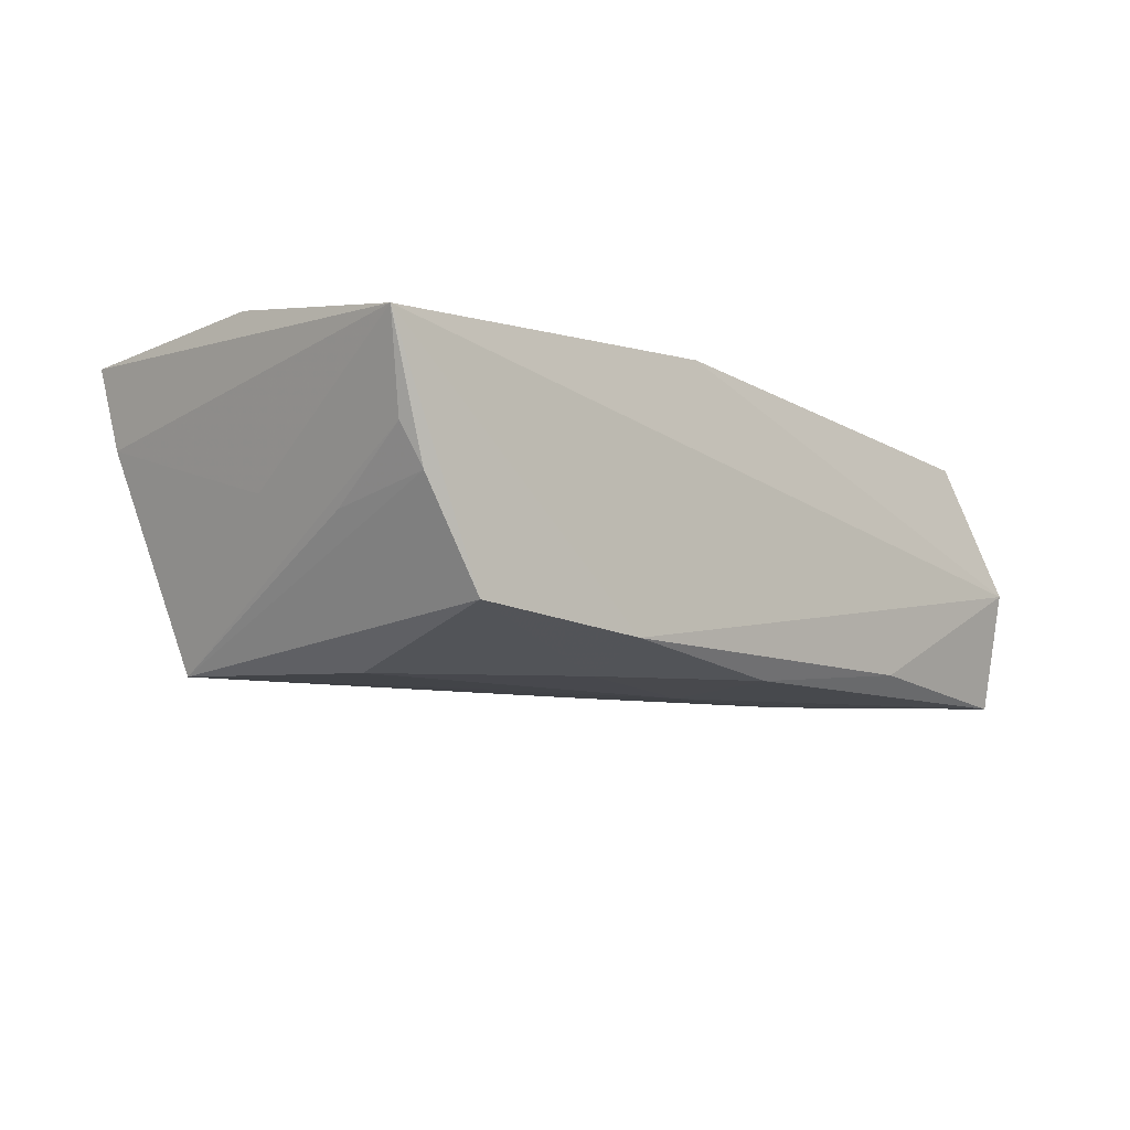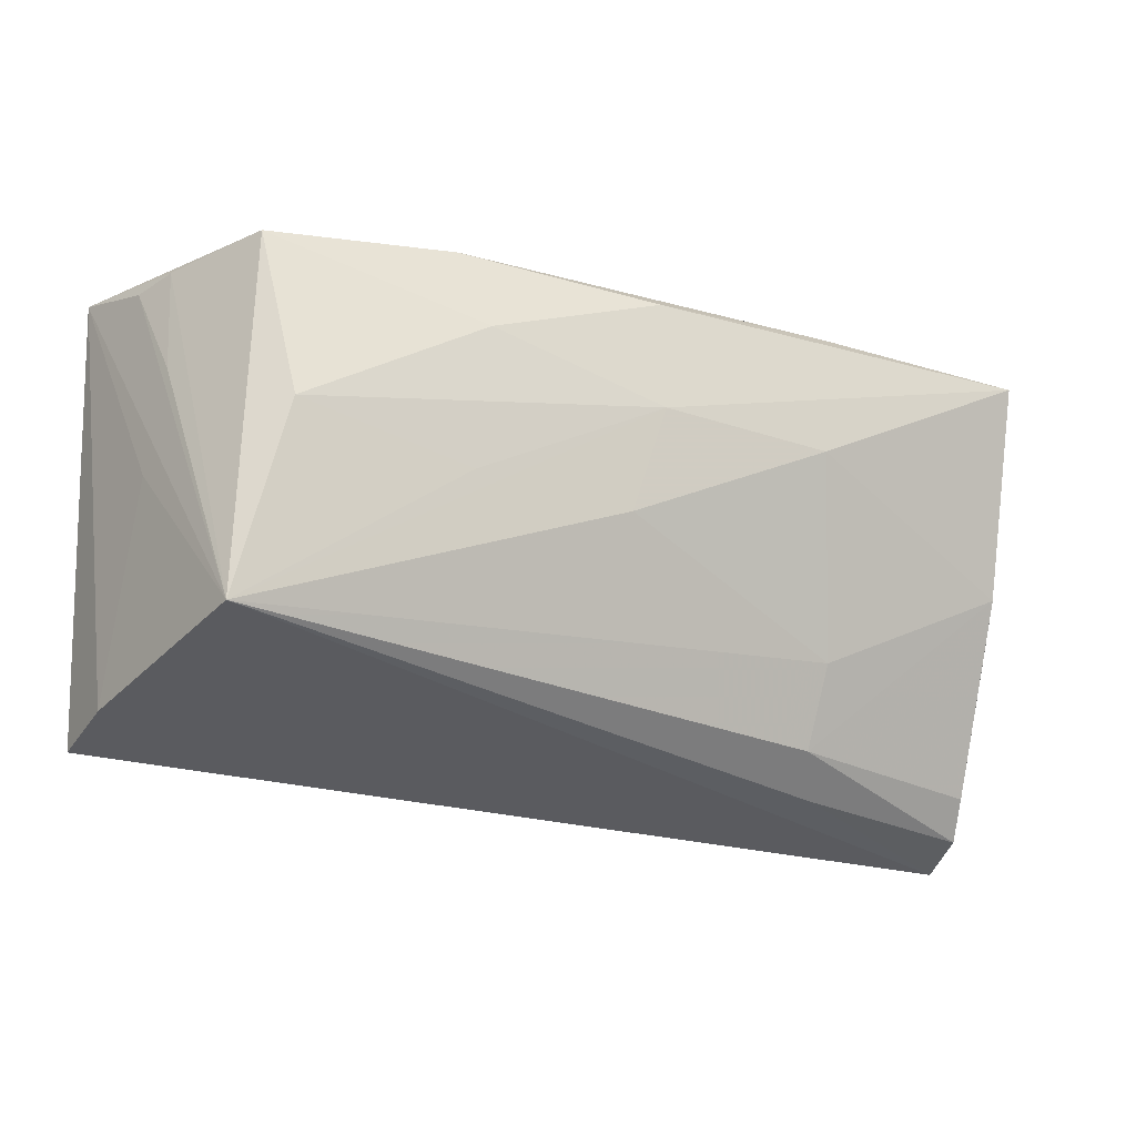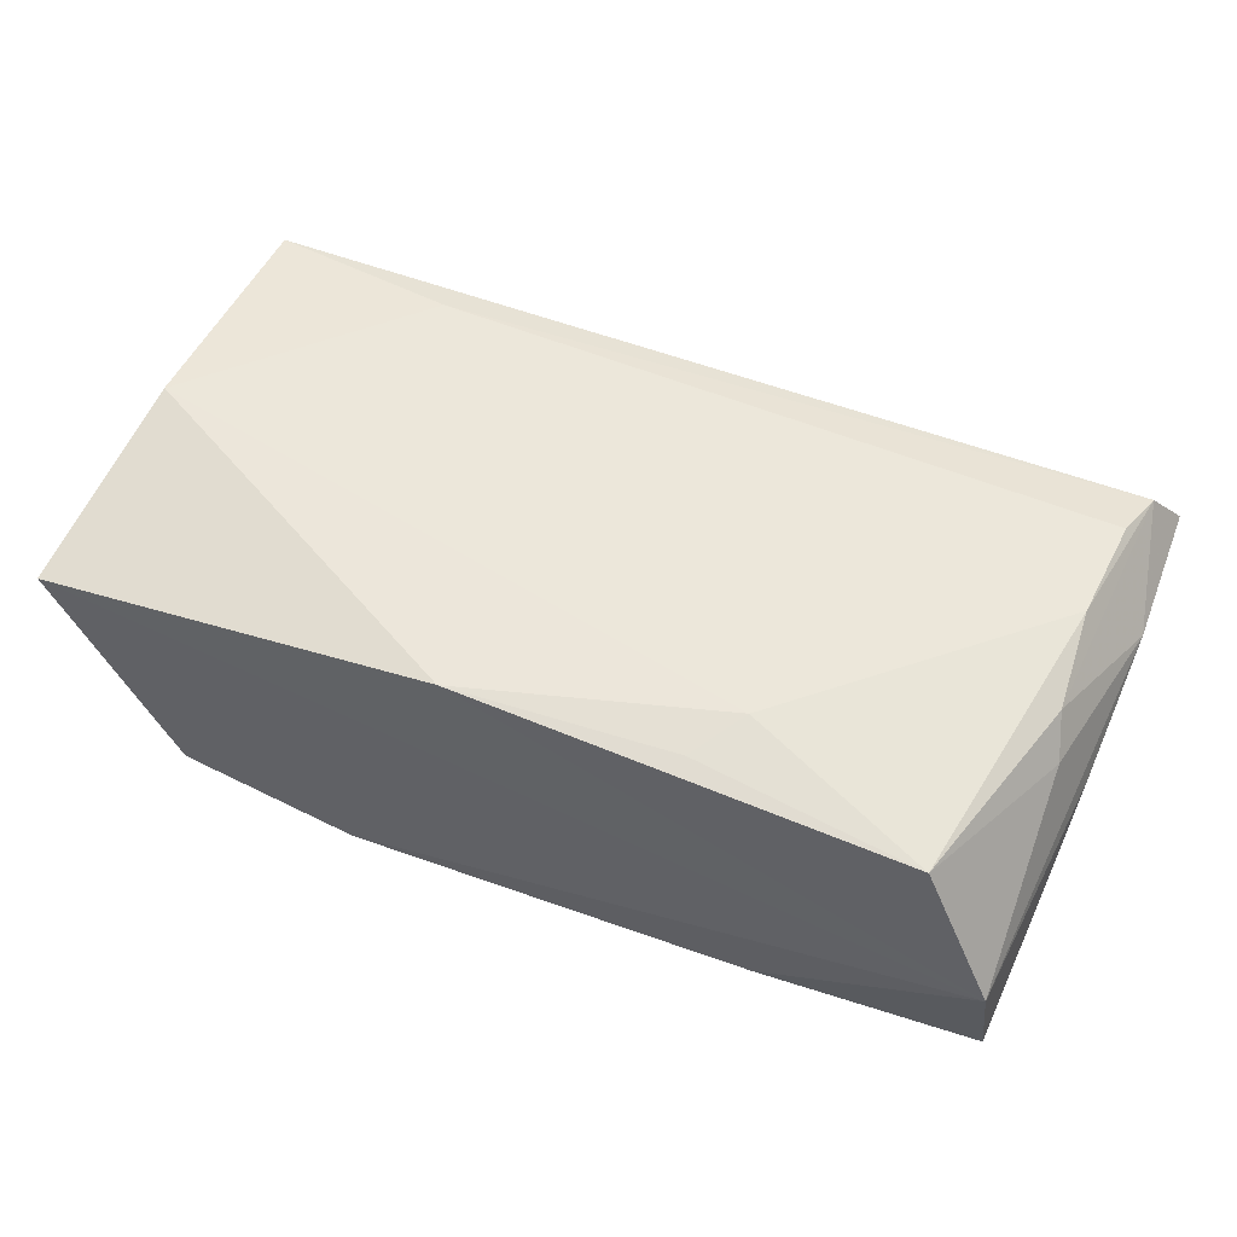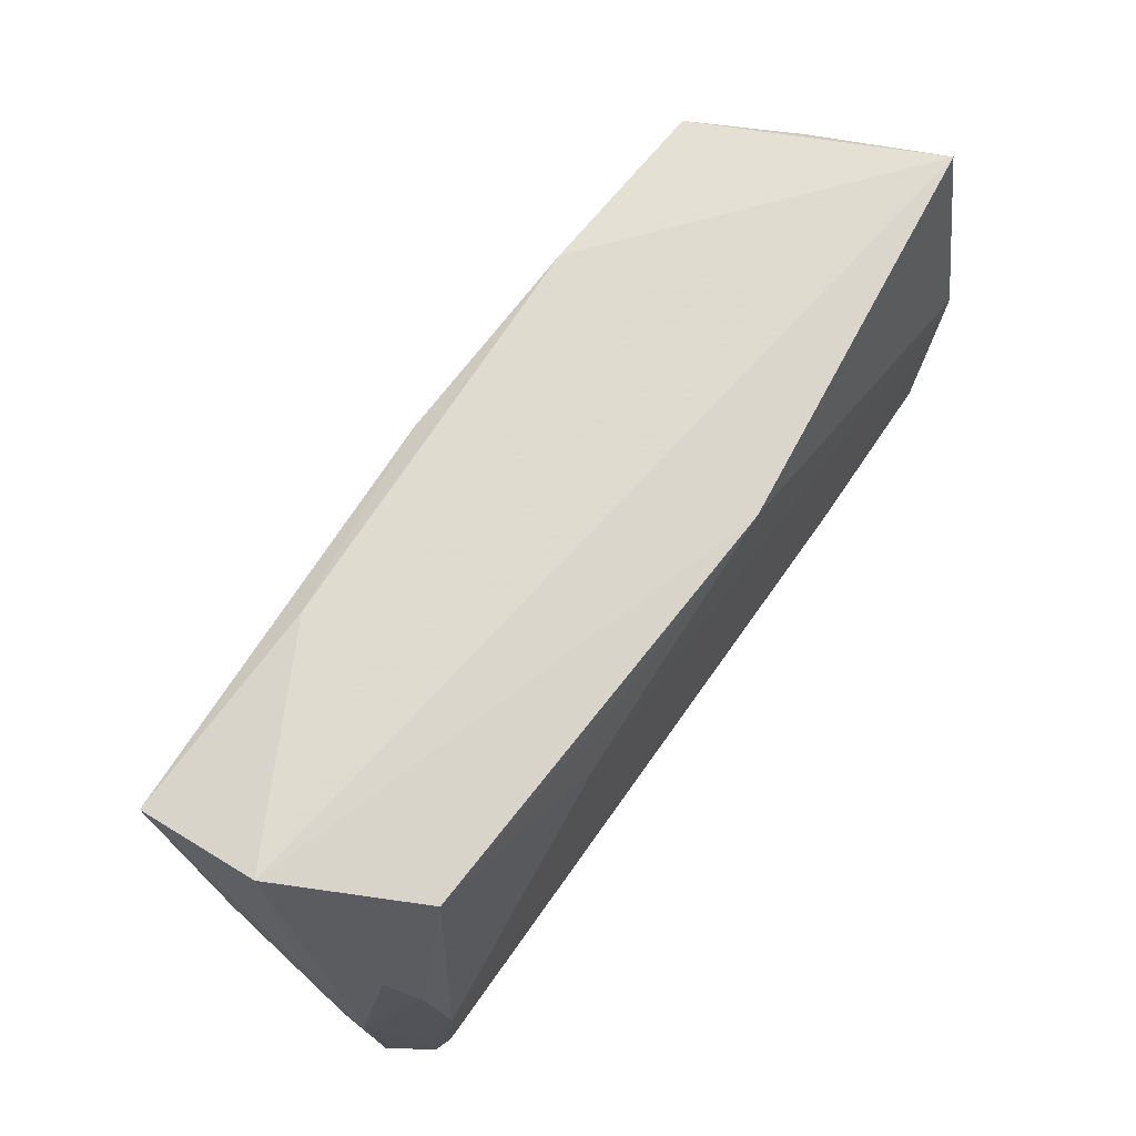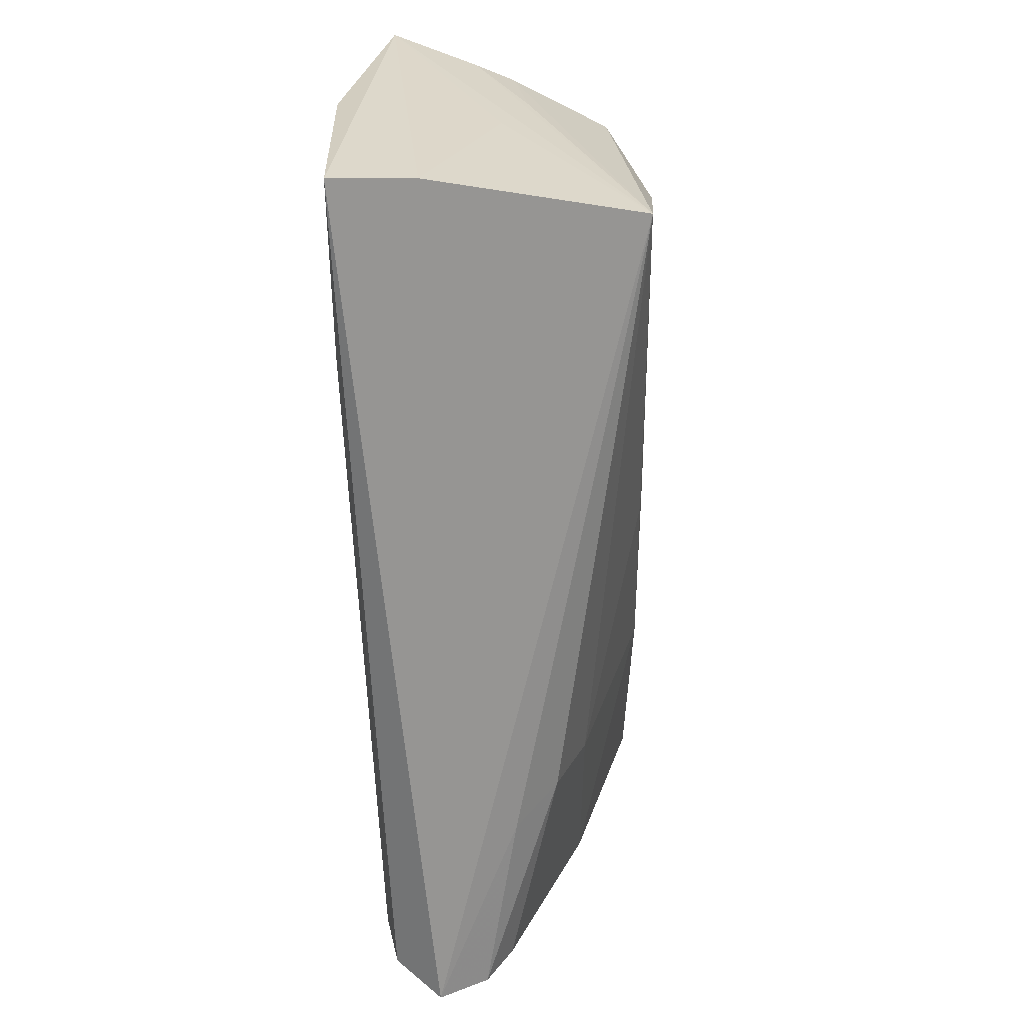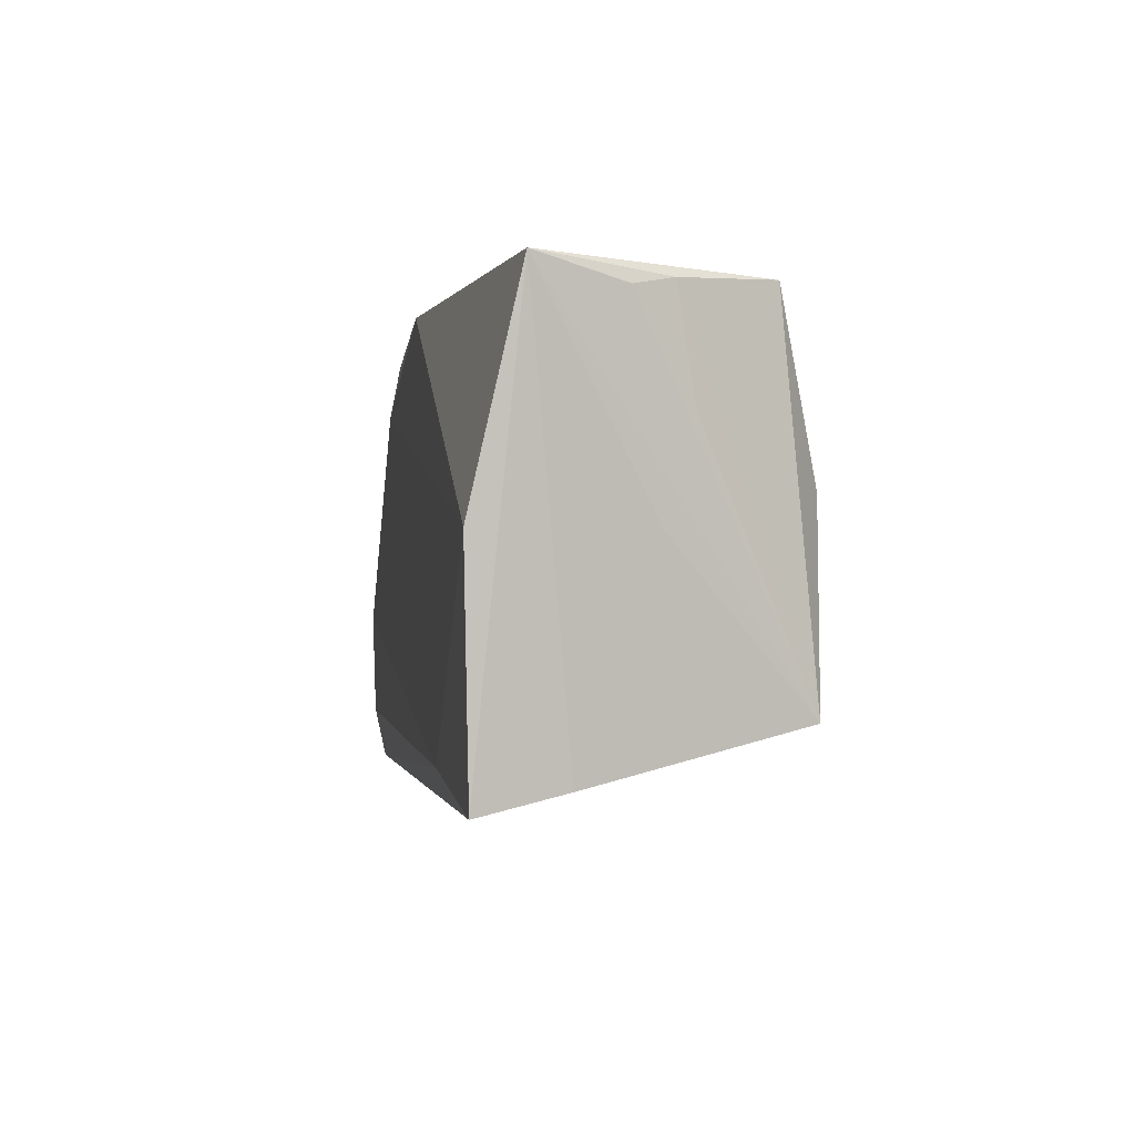
<metadata>
{"format":"obj","ext":"obj","renderer":"f3d","projection":"perspective","resolution":1024,"background":"white","views":[{"elev":-11.9,"azim":133.0,"up":"+Z"},{"elev":-19.7,"azim":156.2,"up":"+Y"},{"elev":52.8,"azim":-156.9,"up":"+Z"},{"elev":70.3,"azim":-55.1,"up":"+Y"},{"elev":-62.8,"azim":92.1,"up":"+Y"},{"elev":-0.4,"azim":80.3,"up":"+Y"}]}
</metadata>
<code>
v 0.042 0.02442 -0.01628
v -0.05006 -0.02275 0.01585
v -0.02215 0.01527 0.0163
v 0.0513 -0.02461 0.005831
v 0.04451 -0.019 -0.01967
v -0.02847 -0.02361 -0.007034
v 0.04901 0.01103 -0.006274
v 0.01993 0.02587 -0.01747
v 0.03882 0.003721 -0.021
v -0.02778 0.02498 -0.01596
v 0.01676 0.01625 -0.02017
v -0.04928 -0.01023 0.01627
v 0.05495 0.02495 0.01075
v -0.05365 -0.002612 -0.009982
v -0.05462 -0.0008122 0.001001
v -0.04394 0.02368 0.01306
v -0.05441 -0.03006 0.002794
v 0.03023 -0.024 0.0163
v -0.05465 -0.03295 0.008782
v -0.02942 -0.01387 -0.01082
v 0.05011 -0.0004446 -0.00296
v -0.05372 -0.02538 -0.0004267
v -0.02569 0.009176 -0.01863
v 0.007768 0.02411 0.0161
v -0.05386 -0.0103 -0.006488
v -0.05517 -0.01622 0.007771
v -0.05171 0.004481 0.009922
v -0.004361 0.02356 -0.01911
v -0.05165 -0.02907 0.01436
v 0.04891 0.02348 -0.004346
v -0.004468 0.01046 -0.01984
v 0.05238 -0.02687 0.0157
v -0.0006127 -0.002265 -0.01892
v -0.05026 0.0008625 0.01378
v 0.05132 0.02244 0.0003719
v -0.03174 -0.02813 -0.001771
v -0.05243 0.02587 -0.002824
v 0.01836 -0.0007695 -0.01997
v -0.01799 0.02165 0.01519
v 0.05304 -0.0002679 0.0163
v -0.05304 0.02252 -0.01733
f 1 8 13
f 8 1 11
f 13 8 37
f 13 32 4
f 13 37 24
f 24 37 16
f 13 5 35
f 5 4 19
f 19 4 32
f 8 11 28
f 41 28 31
f 31 28 11
f 9 1 5
f 9 11 1
f 9 31 11
f 26 37 15
f 15 37 41
f 27 37 26
f 16 37 27
f 41 37 10
f 10 37 8
f 10 28 41
f 8 28 10
f 21 5 13
f 13 4 21
f 21 4 5
f 40 32 13
f 13 24 40
f 3 40 24
f 5 1 30
f 30 1 13
f 13 35 30
f 26 15 14
f 14 15 41
f 6 20 5
f 22 14 6
f 6 14 20
f 29 19 32
f 26 19 29
f 41 31 23
f 23 14 41
f 20 14 23
f 5 31 38
f 38 9 5
f 31 9 38
f 16 27 34
f 34 27 26
f 26 29 34
f 39 24 16
f 16 3 39
f 39 3 24
f 40 3 18
f 32 40 18
f 18 29 32
f 2 29 18
f 7 35 5
f 5 30 7
f 7 30 35
f 22 6 17
f 17 19 26
f 33 31 5
f 33 23 31
f 5 20 33
f 20 23 33
f 16 34 12
f 12 3 16
f 12 29 2
f 12 34 29
f 2 18 12
f 12 18 3
f 25 14 22
f 22 17 25
f 26 14 25
f 25 17 26
f 36 6 5
f 36 17 6
f 5 19 36
f 19 17 36

</code>
